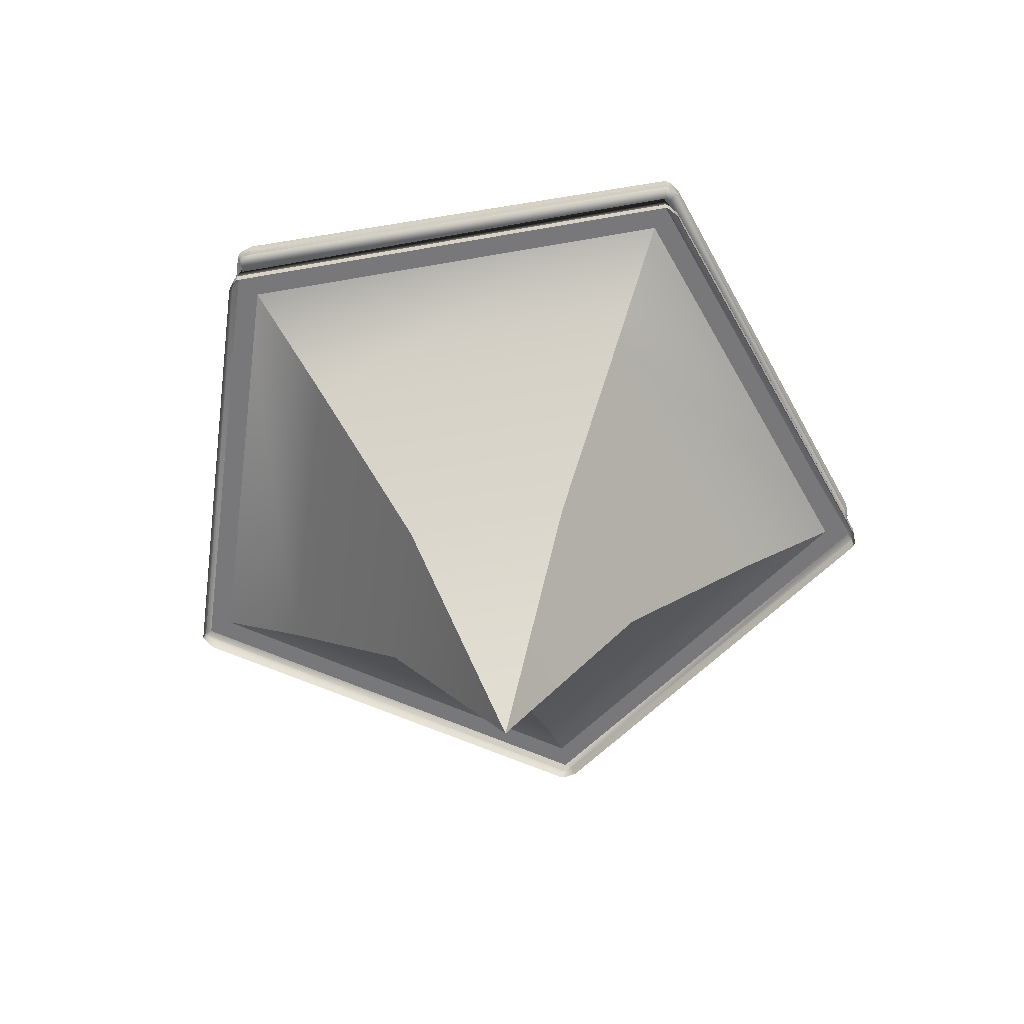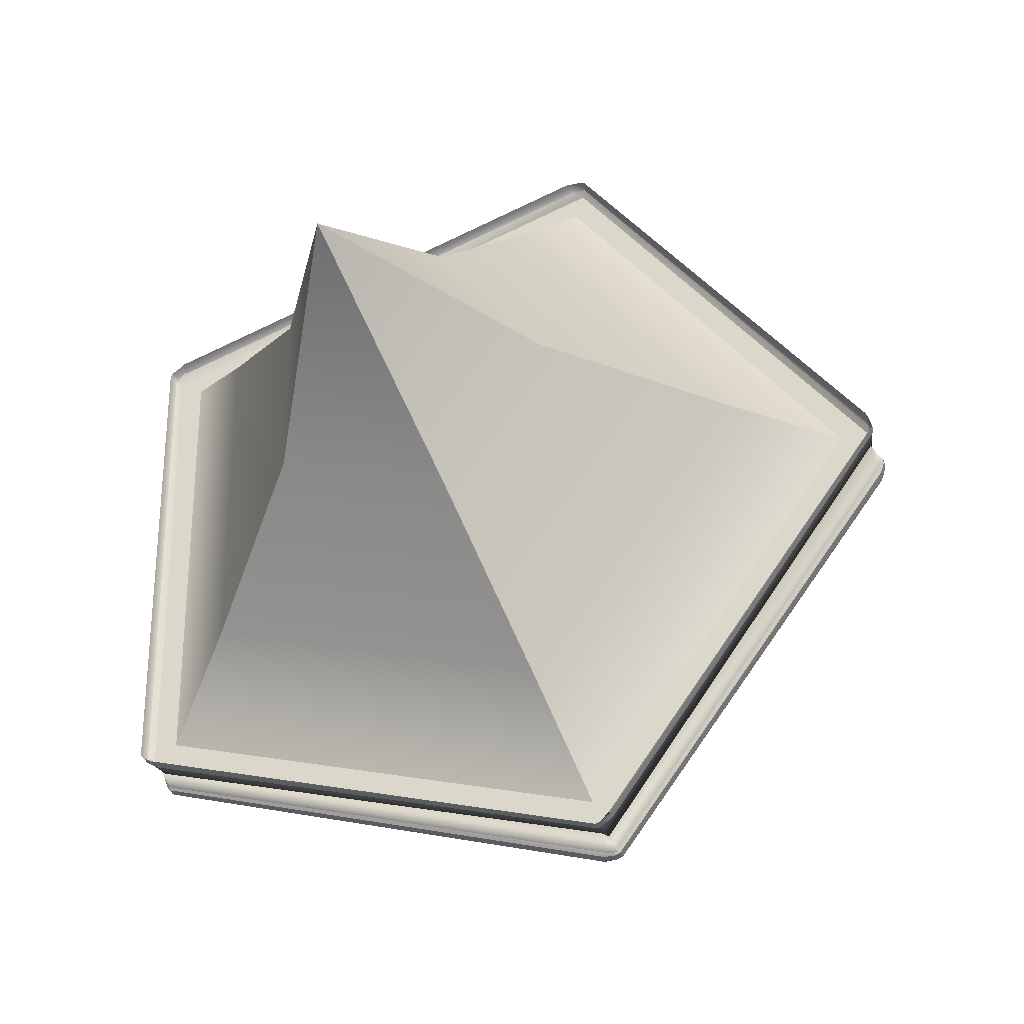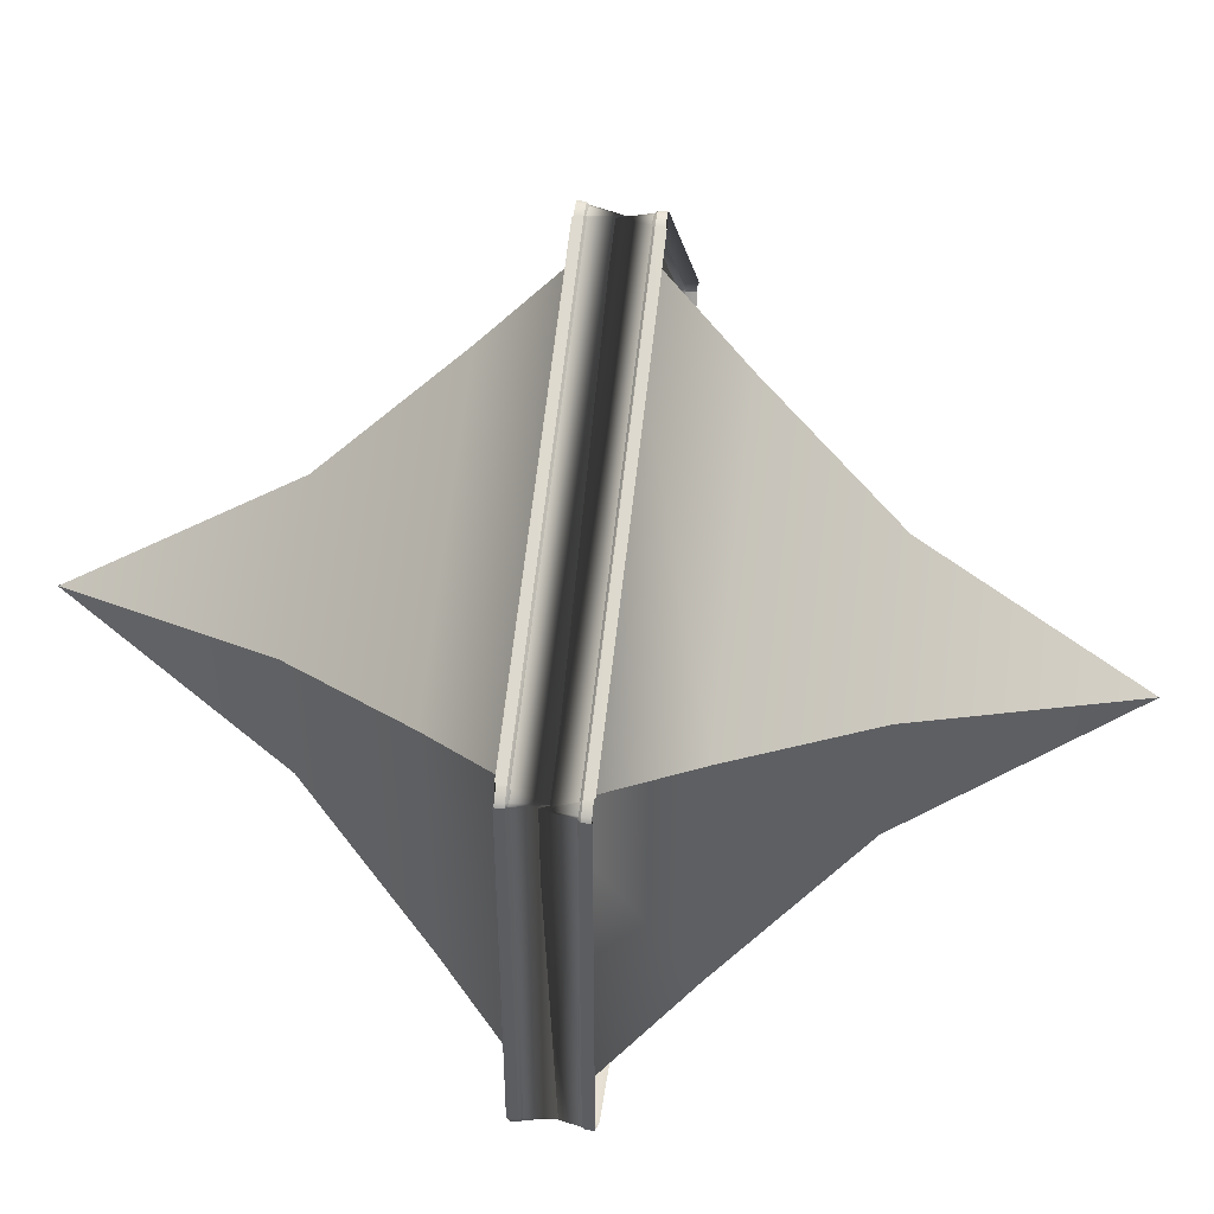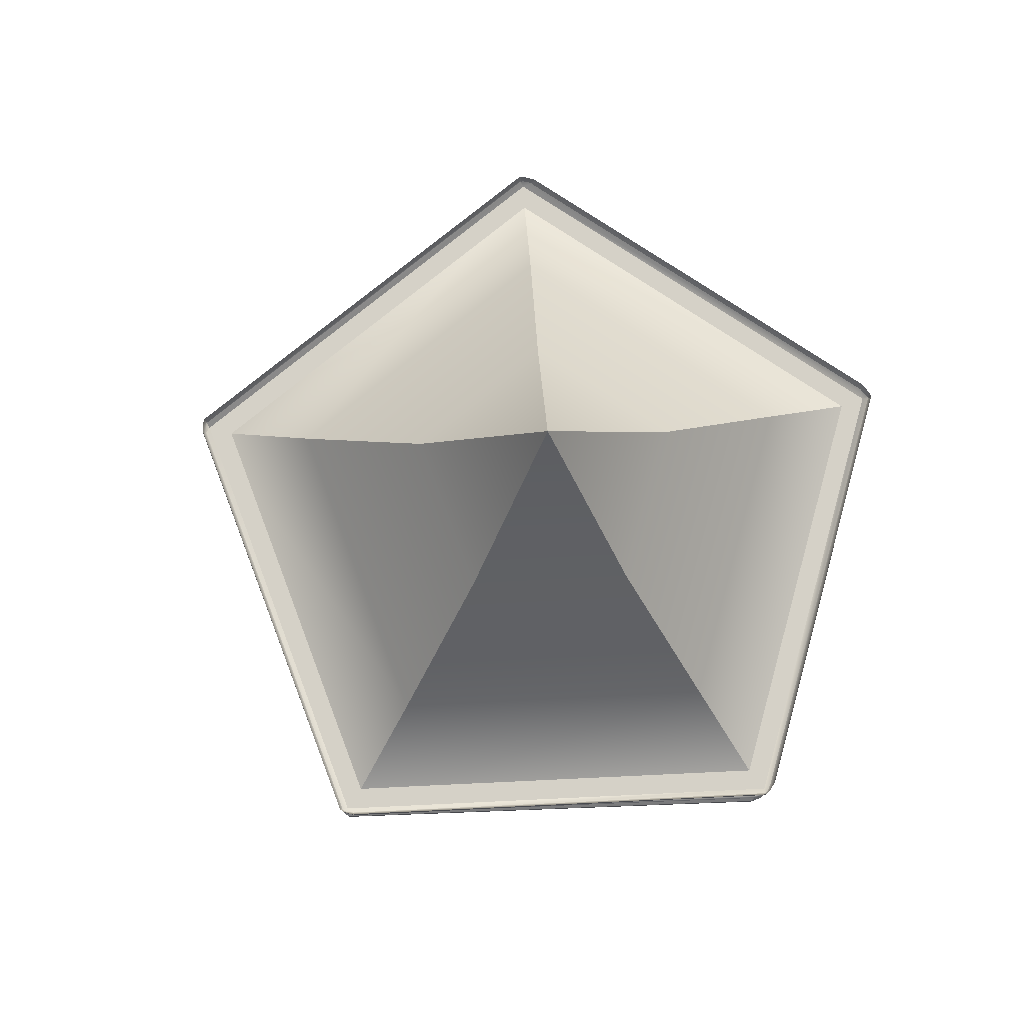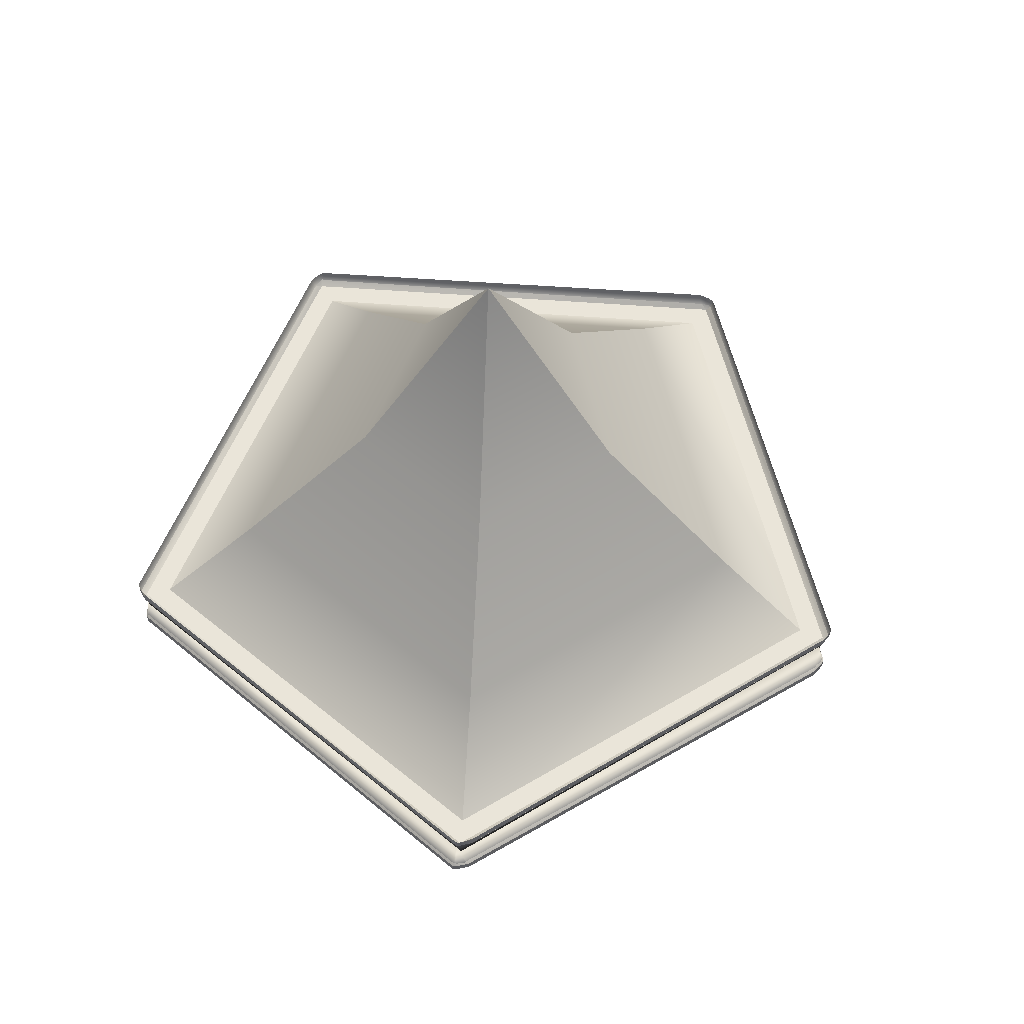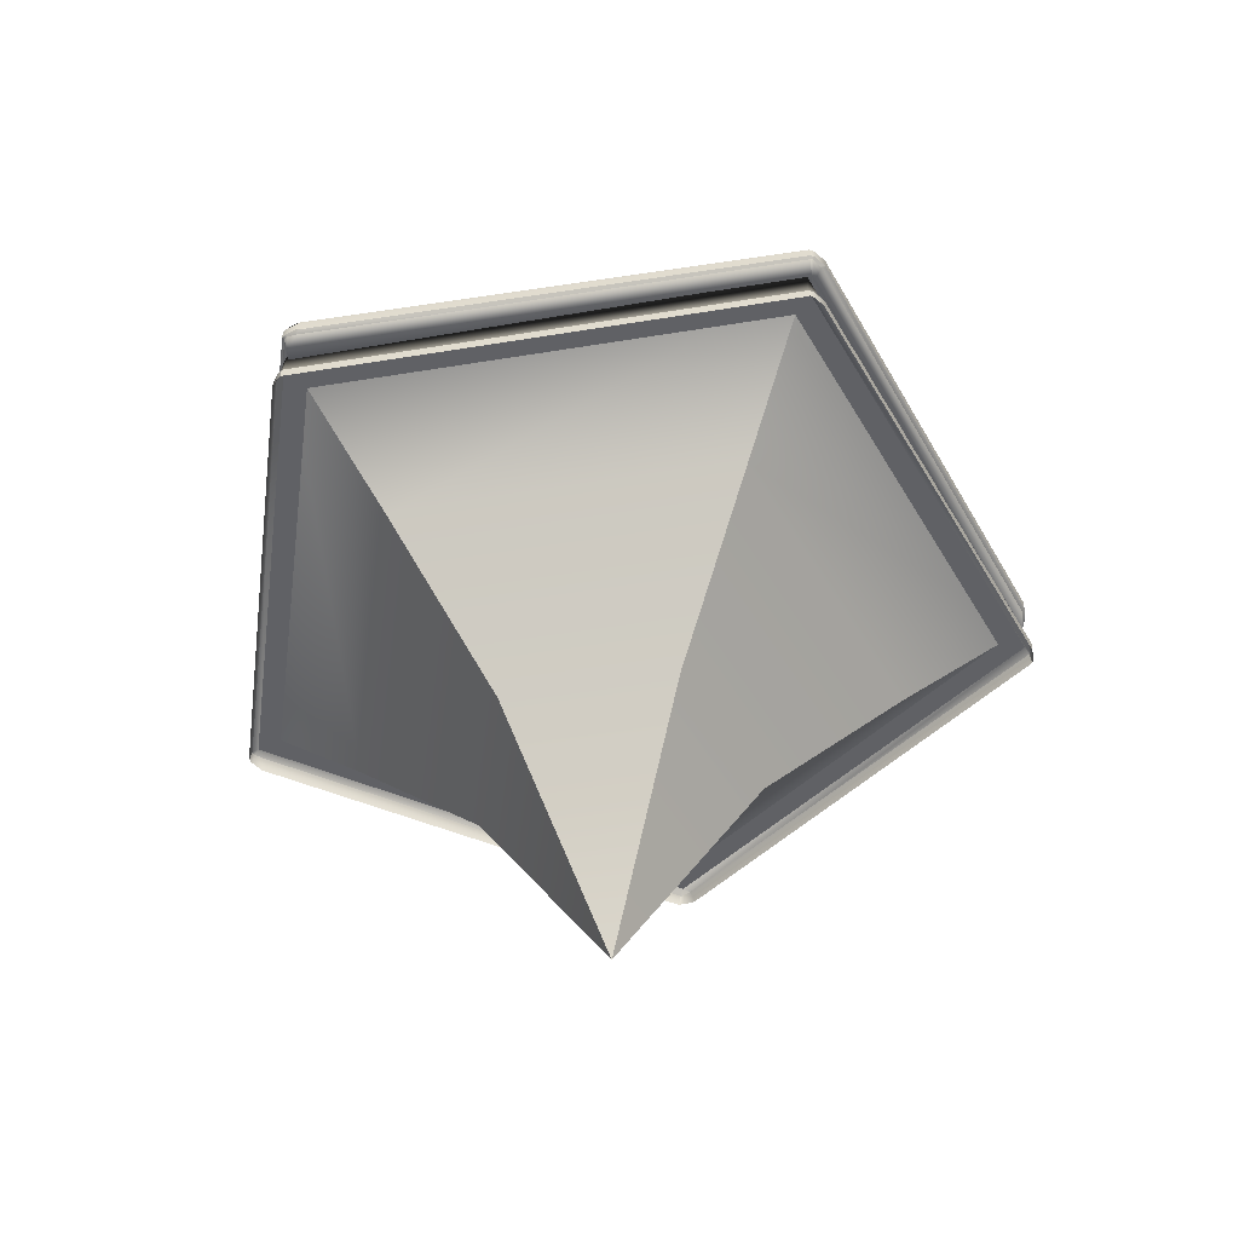
<metadata>
{"format":"obj","ext":"obj","renderer":"f3d","projection":"perspective","resolution":1024,"background":"white","views":[{"elev":-57.6,"azim":-80.1,"up":"+Y"},{"elev":-35.4,"azim":16.9,"up":"+Z"},{"elev":52.6,"azim":-82.8,"up":"+Z"},{"elev":79.1,"azim":-164.8,"up":"+Y"},{"elev":58.2,"azim":-49.7,"up":"+Y"},{"elev":-48.2,"azim":-80.1,"up":"+Y"}]}
</metadata>
<code>
g default
v 0.4746 0.7047 -1.461
v -1.243 0.7047 -0.9027
v -1.243 0.7047 0.9027
v 0.4746 0.7047 1.461
v 1.536 0.7047 0
v 0.9492 0.7047 -2.921
v -2.485 0.7047 -1.805
v -2.485 0.7047 1.805
v 0.9492 0.7047 2.921
v 3.072 0.7047 0
v 0.9492 1.475 -2.921
v -2.485 1.475 -1.805
v -2.485 1.475 1.805
v 0.9492 1.475 2.921
v 3.072 1.475 0
v 0.4746 2.98 -1.461
v -1.243 2.98 -0.9027
v -1.243 2.98 0.9027
v 0.4746 2.98 1.461
v 1.536 2.98 0
v 0 0.7047 0
v 0 5.427 0
v 0.9492 0.6144 -2.921
v 0.9492 0.5242 -2.921
v 0.9492 0.4339 -2.921
v -2.485 0.6144 -1.805
v -2.485 0.5242 -1.805
v -2.485 0.4339 -1.805
v -2.485 0.6144 1.805
v -2.485 0.5242 1.805
v -2.485 0.4339 1.805
v 0.9492 0.6144 2.921
v 0.9492 0.5242 2.921
v 0.9492 0.4339 2.921
v 3.072 0.6144 0
v 3.072 0.5242 0
v 3.072 0.4339 0
v 1.473 0.6203 4.314
v 4.558 0.6203 0.0683
v 1.47 0.6144 4.319
v 1.47 0.5242 4.319
v 1.477 0.5242 4.309
v 4.561 0.6144 0.06343
v 4.561 0.5242 0.06343
v 4.558 0.5173 0.06749
v 1.472 0.6227 -4.315
v 1.47 0.6144 -4.319
v 1.47 0.5242 -4.319
v 1.477 0.5242 -4.309
v 4.489 0.1677 0.008144
v 4.511 0.6412 -0.1251
v 4.561 0.6144 0.003288
v 4.522 0.6144 -0.1174
v 4.561 0.5242 0.003272
v 4.522 0.5242 -0.1174
v 4.516 0.5167 -0.1249
v 4.497 0.4344 0.006635
v -3.649 0.6227 -2.733
v -3.653 0.6144 -2.732
v -3.653 0.5242 -2.732
v -3.642 0.5242 -2.736
v 1.276 0.6421 -4.329
v 1.395 0.1674 -4.267
v 1.413 0.6144 -4.337
v 1.286 0.6144 -4.337
v 1.413 0.5242 -4.337
v 1.286 0.5242 -4.337
v 1.269 0.5167 -4.331
v 1.395 0.4339 -4.274
v -3.727 0.6227 2.626
v -3.728 0.6144 2.63
v -3.728 0.5242 2.63
v -3.727 0.5242 2.618
v -3.723 0.6421 -2.551
v -3.627 0.1674 -2.645
v -3.688 0.6144 -2.684
v -3.728 0.6144 -2.563
v -3.688 0.5242 -2.684
v -3.728 0.5242 -2.563
v -3.727 0.5167 -2.545
v -3.634 0.4339 -2.648
v 1.261 0.627 4.327
v 1.403 0.1686 4.253
v 1.424 0.6144 4.333
v 1.274 0.6144 4.333
v 1.424 0.5242 4.333
v 1.274 0.5242 4.333
v 1.405 0.4339 4.262
v 1.255 0.5321 4.328
v -3.565 0.6282 2.759
v -3.635 0.1683 2.616
v -3.699 0.6144 2.668
v -3.578 0.6144 2.757
v -3.699 0.5242 2.668
v -3.578 0.5242 2.757
v -3.559 0.532 2.764
v -3.641 0.4339 2.622
g six:pPyramid1 group
f 1 2 7 6
f 2 3 8 7
f 3 4 9 8
f 4 5 10 9
f 5 1 6 10
f 11 12 17 16
f 12 13 18 17
f 13 14 19 18
f 14 15 20 19
f 15 11 16 20
f 2 1 21
f 3 2 21
f 4 3 21
f 5 4 21
f 1 5 21
f 16 17 22
f 17 18 22
f 18 19 22
f 19 20 22
f 20 16 22
f 6 7 26 23
f 23 26 27 24
f 24 27 28 25
f 7 8 29 26
f 26 29 30 27
f 27 30 31 28
f 8 9 32 29
f 29 32 33 30
f 30 33 34 31
f 9 10 35 32
f 32 35 36 33
f 33 36 37 34
f 10 6 23 35
f 35 23 24 36
f 36 24 25 37
f 39 38 40 43
f 43 40 41 44
f 44 41 42 45
f 51 50 52 53
f 53 52 54 55
f 55 54 57 56
f 50 39 43 52
f 52 43 44 54
f 54 44 45 57
f 46 51 53 47
f 47 53 55 48
f 48 55 56 49
f 62 63 64 65
f 65 64 66 67
f 67 66 69 68
f 46 63 50 51
f 63 46 47 64
f 64 47 48 66
f 66 48 49 69
f 69 49 56 57
f 58 62 65 59
f 59 65 67 60
f 60 67 68 61
f 37 25 69 57
f 50 63 11 15
f 74 75 76 77
f 77 76 78 79
f 79 78 81 80
f 58 75 63 62
f 75 58 59 76
f 76 59 60 78
f 78 60 61 81
f 81 61 68 69
f 70 74 77 71
f 71 77 79 72
f 72 79 80 73
f 25 28 81 69
f 63 75 12 11
f 82 83 91 90
f 83 82 85 84
f 84 85 87 86
f 86 87 89 88
f 88 89 96 97
f 90 91 92 93
f 93 92 94 95
f 95 94 97 96
f 38 83 84 40
f 40 84 86 41
f 41 86 88 42
f 83 38 39 50
f 42 88 57 45
f 34 37 57 88
f 83 50 15 14
f 70 91 75 74
f 91 70 71 92
f 92 71 72 94
f 94 72 73 97
f 97 73 80 81
f 31 34 88 97
f 91 83 14 13
f 82 90 93 85
f 85 93 95 87
f 87 95 96 89
f 28 31 97 81
f 75 91 13 12
g default
v 0.4906 -0.2771 -1.456
v 1.536 -0.2771 0.0161
v 0.4585 -0.2771 1.465
v -1.252 -0.2771 0.8883
v -1.233 -0.2771 -0.9171
v 0.9812 -0.2771 -2.911
v 3.071 -0.2771 0.03296
v 0.9171 -0.2771 2.931
v -2.505 -0.2771 1.777
v -2.465 -0.2771 -1.833
v 0.9812 -1.048 -2.911
v 3.071 -1.048 0.03296
v 0.9171 -1.048 2.931
v -2.505 -1.048 1.777
v -2.465 -1.048 -1.833
v 0.4906 -2.553 -1.456
v 1.536 -2.553 0.0161
v 0.4585 -2.553 1.465
v -1.252 -2.553 0.8883
v -1.233 -2.553 -0.9171
v 0 -0.2771 -0.000769
v 0 -5 -0.000769
v 0.9812 -0.1868 -2.911
v 0.9812 -0.09658 -2.911
v 0.9812 -0.006305 -2.911
v 3.071 -0.1868 0.03296
v 3.071 -0.09658 0.03296
v 3.071 -0.006305 0.03296
v 0.9171 -0.1868 2.931
v 0.9171 -0.09658 2.931
v 0.9171 -0.006305 2.931
v -2.505 -0.1868 1.777
v -2.505 -0.09658 1.777
v -2.505 -0.006305 1.777
v -2.465 -0.1868 -1.833
v -2.465 -0.09658 -1.833
v -2.465 -0.006305 -1.833
v -3.756 -0.1927 2.582
v -3.698 -0.1927 -2.665
v -3.756 -0.1868 2.588
v -3.756 -0.09658 2.588
v -3.756 -0.09657 2.576
v -3.698 -0.1868 -2.671
v -3.698 -0.09658 -2.671
v -3.698 -0.08972 -2.666
v 1.393 -0.1951 -4.342
v 1.397 -0.1868 -4.343
v 1.397 -0.09658 -4.343
v 1.386 -0.09657 -4.34
v -3.607 0.2598 -2.672
v -3.546 -0.2136 -2.793
v -3.663 -0.1868 -2.72
v -3.559 -0.1868 -2.793
v -3.663 -0.09658 -2.72
v -3.559 -0.09658 -2.793
v -3.549 -0.08908 -2.795
v -3.613 -0.006762 -2.679
v 4.559 -0.1951 -0.01704
v 4.562 -0.1868 -0.01412
v 4.562 -0.09658 -0.01412
v 4.555 -0.09657 -0.02364
v 1.559 -0.2145 -4.236
v 1.426 0.2602 -4.257
v 1.454 -0.1868 -4.324
v 1.556 -0.1868 -4.249
v 1.454 -0.09658 -4.324
v 1.556 -0.09658 -4.248
v 1.565 -0.08913 -4.233
v 1.43 -0.00631 -4.263
v 1.424 -0.1951 4.33
v 1.422 -0.1868 4.334
v 1.422 -0.09658 4.334
v 1.429 -0.09657 4.324
v 4.51 -0.2145 0.1729
v 4.489 0.2602 0.04034
v 4.561 -0.1868 0.04603
v 4.521 -0.1868 0.1663
v 4.561 -0.09658 0.04605
v 4.521 -0.09658 0.1663
v 4.509 -0.08913 0.1801
v 4.496 -0.006305 0.04235
v -3.594 -0.1994 2.719
v -3.664 0.259 2.575
v -3.729 -0.1868 2.627
v -3.608 -0.1868 2.717
v -3.729 -0.09658 2.627
v -3.608 -0.09658 2.717
v -3.67 -0.006313 2.581
v -3.589 -0.1045 2.724
v 1.215 -0.2006 4.34
v 1.357 0.2593 4.268
v 1.377 -0.1868 4.348
v 1.226 -0.1868 4.346
v 1.377 -0.09658 4.348
v 1.226 -0.09658 4.346
v 1.207 -0.1045 4.341
v 1.358 -0.006305 4.276
g group six:pPyramid2
f 98 99 104 103
f 99 100 105 104
f 100 101 106 105
f 101 102 107 106
f 102 98 103 107
f 108 109 114 113
f 109 110 115 114
f 110 111 116 115
f 111 112 117 116
f 112 108 113 117
f 99 98 118
f 100 99 118
f 101 100 118
f 102 101 118
f 98 102 118
f 113 114 119
f 114 115 119
f 115 116 119
f 116 117 119
f 117 113 119
f 103 104 123 120
f 120 123 124 121
f 121 124 125 122
f 104 105 126 123
f 123 126 127 124
f 124 127 128 125
f 105 106 129 126
f 126 129 130 127
f 127 130 131 128
f 106 107 132 129
f 129 132 133 130
f 130 133 134 131
f 107 103 120 132
f 132 120 121 133
f 133 121 122 134
f 136 135 137 140
f 140 137 138 141
f 141 138 139 142
f 148 147 149 150
f 150 149 151 152
f 152 151 154 153
f 147 136 140 149
f 149 140 141 151
f 151 141 142 154
f 143 148 150 144
f 144 150 152 145
f 145 152 153 146
f 159 160 161 162
f 162 161 163 164
f 164 163 166 165
f 143 160 147 148
f 160 143 144 161
f 161 144 145 163
f 163 145 146 166
f 166 146 153 154
f 155 159 162 156
f 156 162 164 157
f 157 164 165 158
f 134 122 166 154
f 147 160 108 112
f 171 172 173 174
f 174 173 175 176
f 176 175 178 177
f 155 172 160 159
f 172 155 156 173
f 173 156 157 175
f 175 157 158 178
f 178 158 165 166
f 167 171 174 168
f 168 174 176 169
f 169 176 177 170
f 122 125 178 166
f 160 172 109 108
f 179 180 188 187
f 180 179 182 181
f 181 182 184 183
f 183 184 186 185
f 185 186 193 194
f 187 188 189 190
f 190 189 191 192
f 192 191 194 193
f 135 180 181 137
f 137 181 183 138
f 138 183 185 139
f 180 135 136 147
f 139 185 154 142
f 131 134 154 185
f 180 147 112 111
f 167 188 172 171
f 188 167 168 189
f 189 168 169 191
f 191 169 170 194
f 194 170 177 178
f 128 131 185 194
f 188 180 111 110
f 179 187 190 182
f 182 190 192 184
f 184 192 193 186
f 125 128 194 178
f 172 188 110 109

</code>
